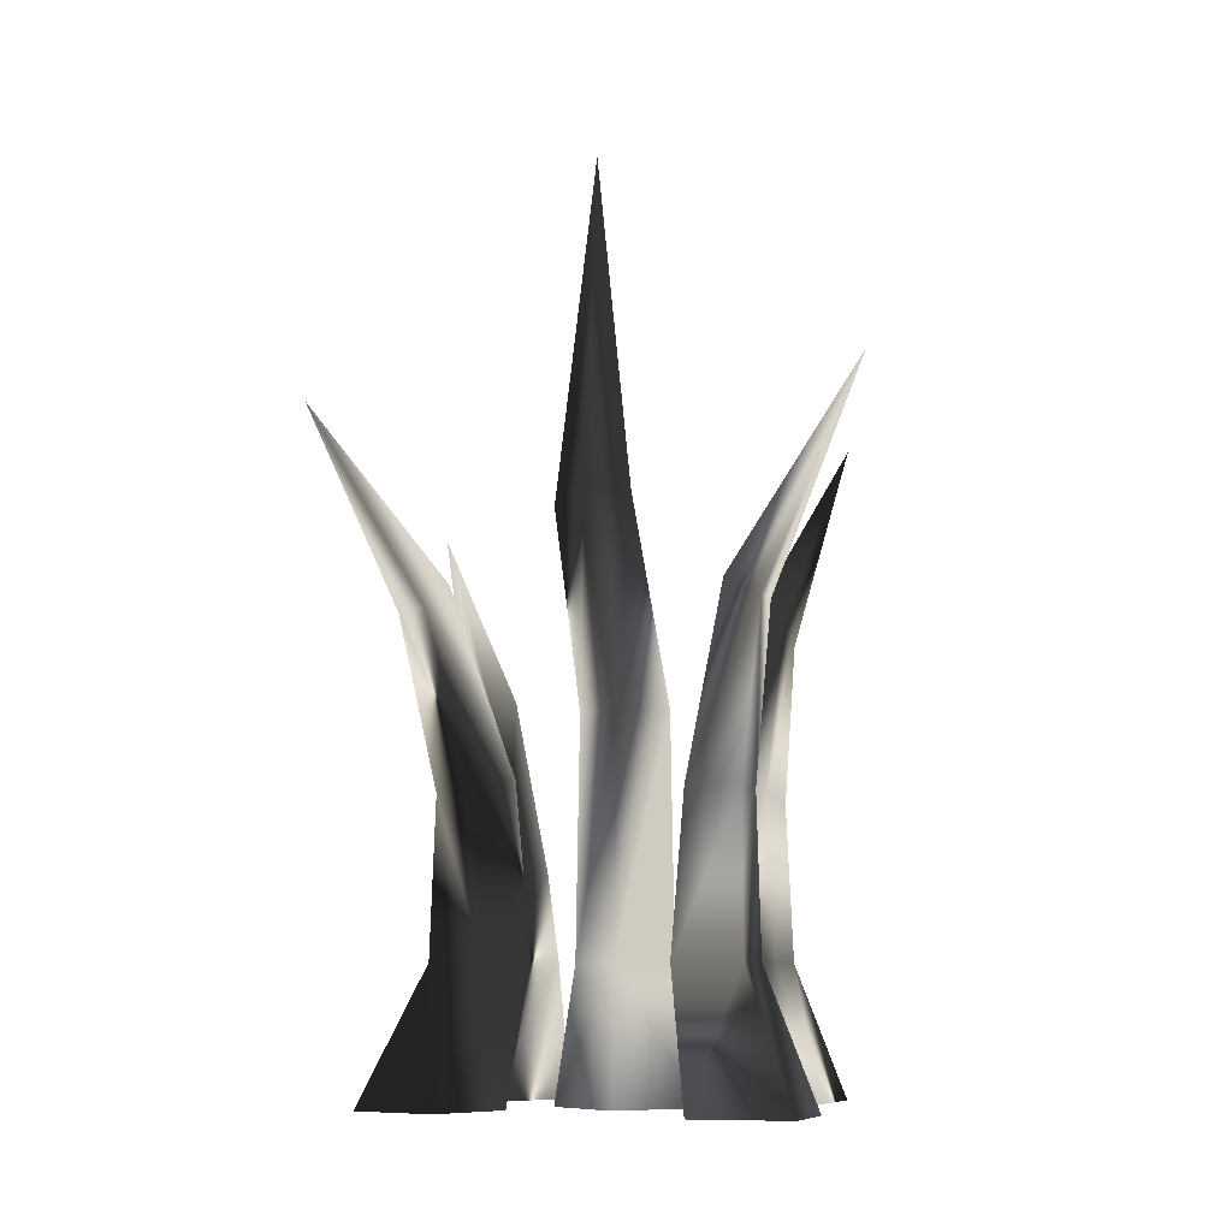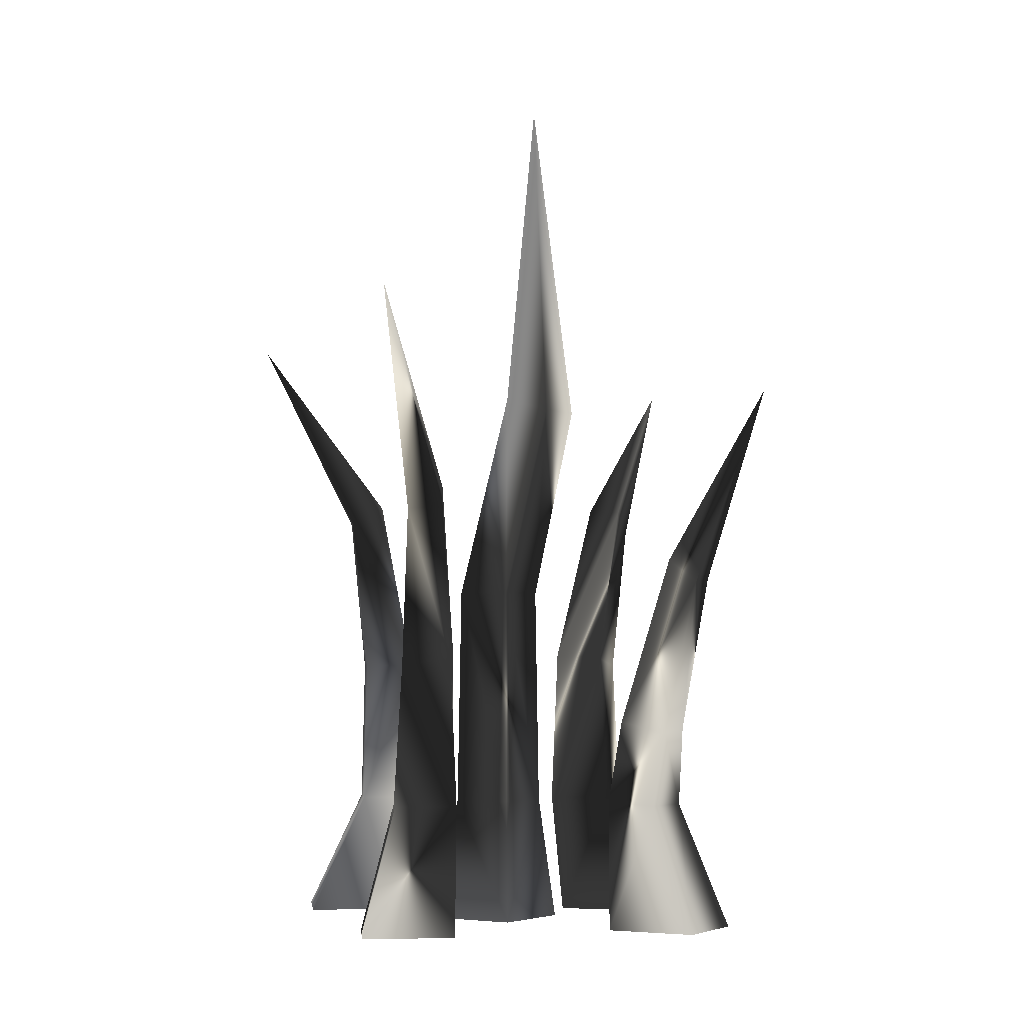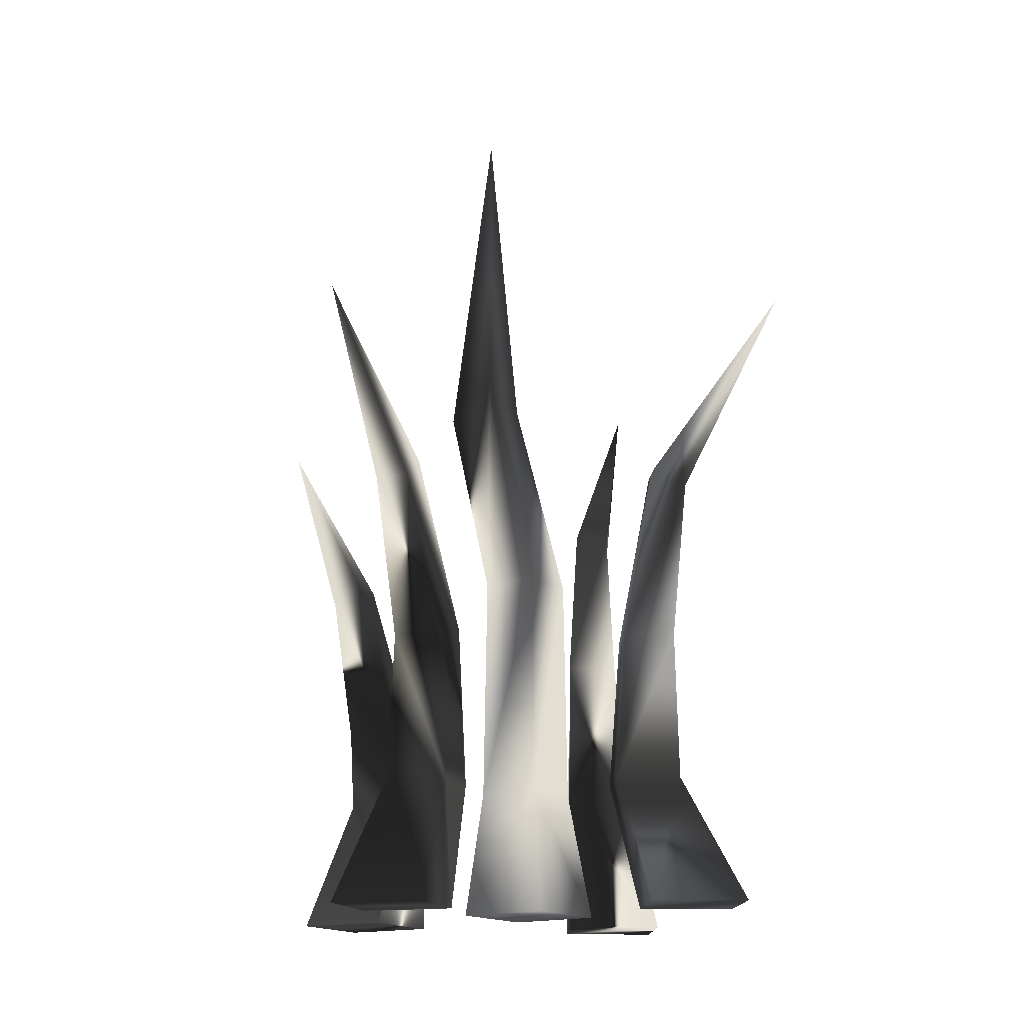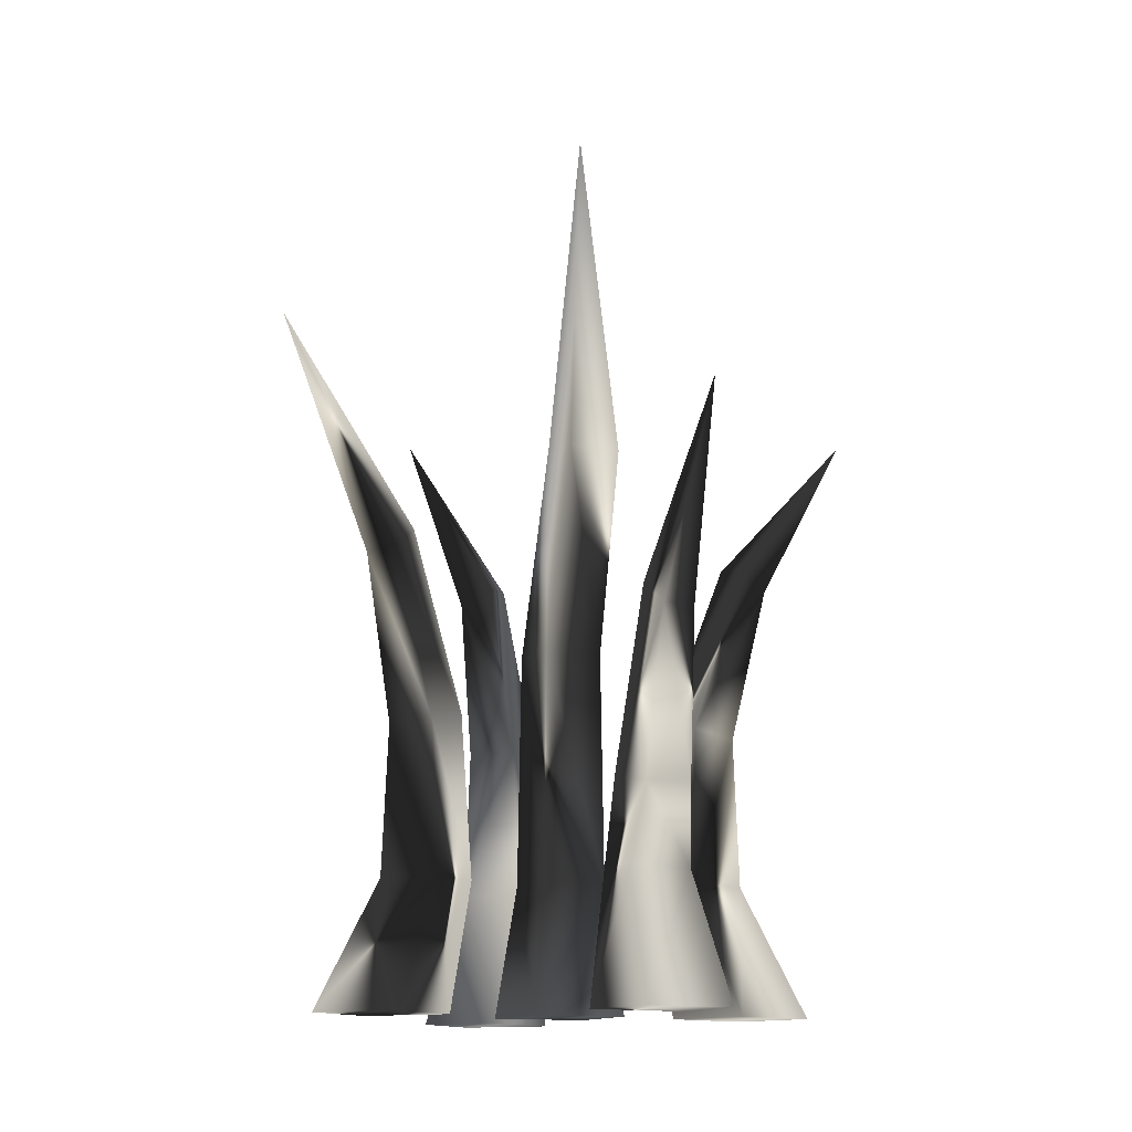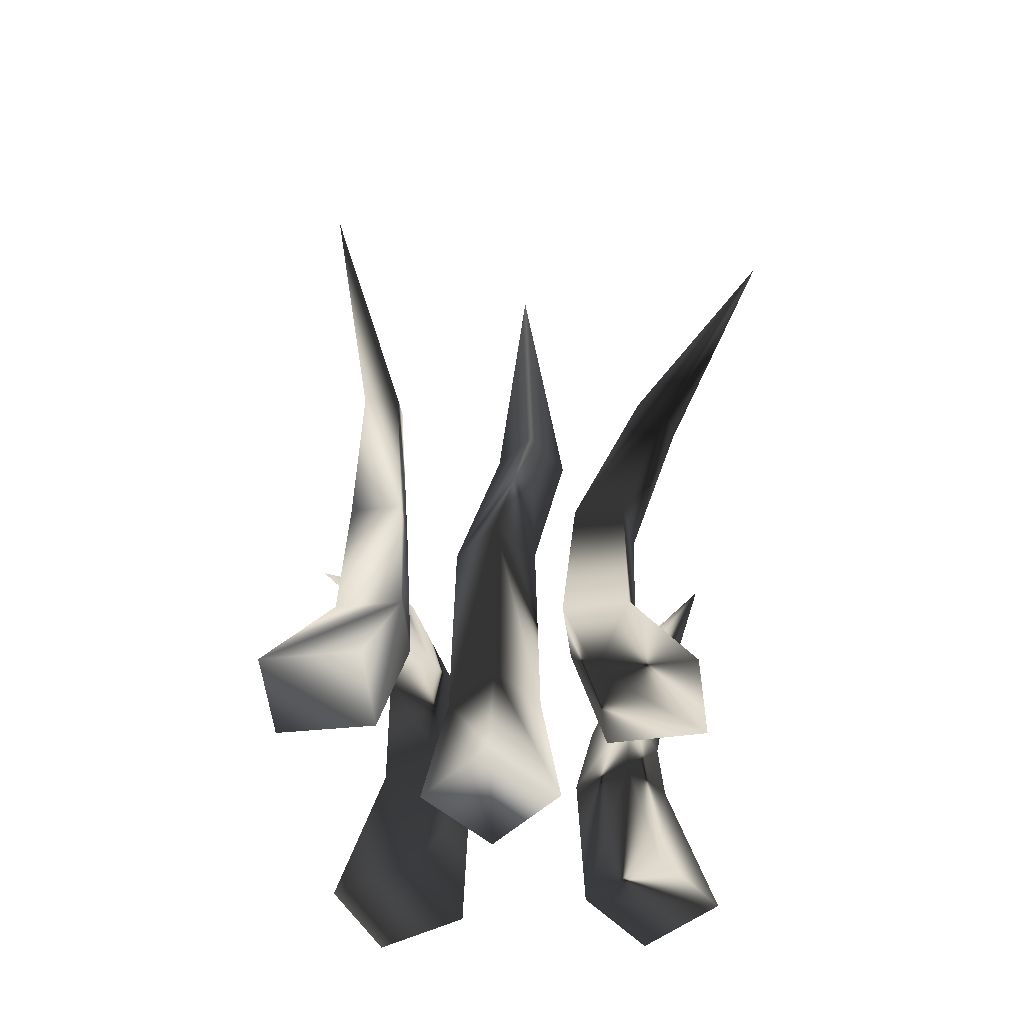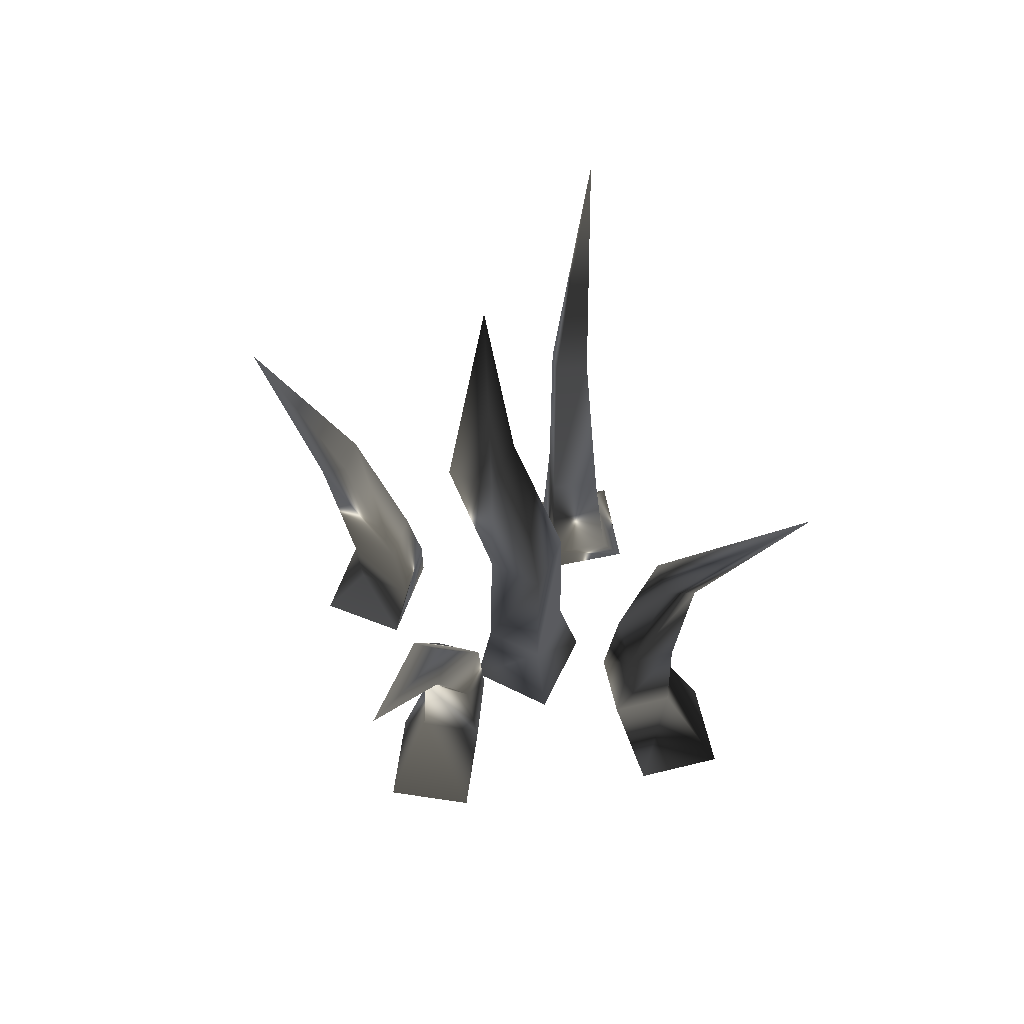
<metadata>
{"format":"obj","ext":"obj","renderer":"f3d","projection":"perspective","resolution":1024,"background":"white","views":[{"elev":-7.9,"azim":-123.2,"up":"+Y"},{"elev":-4.6,"azim":33.5,"up":"+Y"},{"elev":-15.7,"azim":-144.8,"up":"+Y"},{"elev":-12.9,"azim":64.9,"up":"+Y"},{"elev":-50.9,"azim":-44.1,"up":"+Y"},{"elev":66.8,"azim":-153.8,"up":"+Y"}]}
</metadata>
<code>
g ForestGrass01
v 2777 -1207 -896.2
v 2780 -1187 -898.5
v 2777 -1207 -911.1
v 2780 -1187 -908.7
v 2792 -1207 -896.2
v 2790 -1187 -898.5
v 2792 -1207 -911.1
v 2790 -1187 -908.7
v 2781 -1151 -898.9
v 2781 -1151 -908.2
v 2790 -1151 -908.2
v 2790 -1151 -898.9
v 2790 -1118 -899.5
v 2790 -1118 -907.7
v 2798 -1120 -907.7
v 2798 -1120 -899.5
v 2793 -1067 -903.6
v 2753 -1207 -915.7
v 2762 -1187 -912
v 2763 -1207 -904.5
v 2768 -1187 -904.3
v 2742 -1207 -906.3
v 2754 -1187 -905.6
v 2751 -1207 -895.1
v 2761 -1187 -897.9
v 2761 -1163 -910.1
v 2766 -1163 -904
v 2760 -1163 -899
v 2755 -1163 -905
v 2758 -1135 -905.8
v 2762 -1135 -901.6
v 2757 -1138 -898.2
v 2754 -1138 -902.4
v 2740 -1106 -895.4
v 2813 -1207 -895.5
v 2810 -1186 -899
v 2811 -1207 -910
v 2809 -1185 -908.8
v 2827 -1207 -896.7
v 2819 -1187 -898.9
v 2826 -1207 -911.3
v 2818 -1187 -908.8
v 2813 -1173 -899.6
v 2812 -1172 -907.4
v 2819 -1174 -908.6
v 2820 -1175 -900.8
v 2822 -1146 -899.9
v 2821 -1146 -905.2
v 2825 -1149 -906.2
v 2826 -1150 -900.9
v 2838 -1119 -903.4
v 2801 -1207 -926.7
v 2797 -1187 -921.1
v 2787 -1207 -922.2
v 2787 -1187 -918
v 2796 -1207 -940.6
v 2794 -1187 -930.6
v 2782 -1207 -936.1
v 2784 -1187 -927.5
v 2794 -1162 -922.6
v 2787 -1161 -921
v 2785 -1163 -928.6
v 2793 -1163 -930.2
v 2792 -1135 -932.6
v 2787 -1135 -931.6
v 2786 -1138 -936.1
v 2791 -1139 -937.2
v 2788 -1111 -953.9
v 2778 -1207 -874.8
v 2779 -1187 -882
v 2789 -1207 -883.8
v 2787 -1187 -888.2
v 2787 -1207 -863.2
v 2785 -1187 -874.1
v 2798 -1207 -872.2
v 2793 -1187 -880.3
v 2782 -1162 -881.5
v 2788 -1161 -885.5
v 2793 -1163 -879
v 2786 -1163 -874.9
v 2789 -1135 -872.6
v 2793 -1135 -875.4
v 2796 -1138 -871.6
v 2791 -1139 -868.7
v 2799 -1105 -852.1
f 1 4 3
f 4 1 2
f 7 3 4
f 7 4 8
f 5 8 6
f 8 5 7
f 2 5 6
f 5 2 1
f 5 1 7
f 1 3 7
f 9 4 2
f 4 9 10
f 11 16 12
f 16 11 15
f 9 6 12
f 6 9 2
f 10 8 4
f 8 10 11
f 8 12 6
f 12 8 11
f 13 16 17
f 13 10 9
f 10 13 14
f 13 12 16
f 12 13 9
f 10 14 11
f 11 14 15
f 15 14 17
f 16 15 17
f 14 13 17
f 20 19 21
f 19 20 18
f 25 20 21
f 20 25 24
f 23 22 25
f 24 25 22
f 19 18 23
f 22 23 18
f 20 22 18
f 22 20 24
f 19 26 21
f 27 21 26
f 28 33 29
f 33 28 32
f 29 19 23
f 19 29 26
f 28 25 27
f 25 21 27
f 28 23 25
f 23 28 29
f 30 33 34
f 26 30 27
f 31 27 30
f 33 26 29
f 30 26 33
f 32 27 31
f 27 32 28
f 32 31 34
f 33 32 34
f 31 30 34
f 38 37 36
f 35 36 37
f 37 42 41
f 42 37 38
f 39 42 40
f 42 39 41
f 36 35 40
f 40 35 39
f 39 37 41
f 37 39 35
f 43 38 36
f 38 43 44
f 45 50 46
f 50 45 49
f 36 46 43
f 46 36 40
f 38 45 42
f 45 38 44
f 46 42 45
f 42 46 40
f 47 50 51
f 47 44 43
f 44 47 48
f 47 43 50
f 50 43 46
f 44 49 45
f 49 44 48
f 49 48 51
f 50 49 51
f 48 47 51
f 55 54 53
f 53 54 52
f 54 59 58
f 59 54 55
f 58 57 56
f 57 58 59
f 52 57 53
f 52 56 57
f 54 56 52
f 56 54 58
f 61 55 60
f 55 53 60
f 62 67 63
f 67 62 66
f 57 63 53
f 60 53 63
f 55 62 59
f 62 55 61
f 59 63 57
f 63 59 62
f 64 67 68
f 65 61 64
f 61 60 64
f 64 60 67
f 60 63 67
f 61 66 62
f 66 61 65
f 66 65 68
f 67 66 68
f 65 64 68
f 69 72 71
f 72 69 70
f 76 71 72
f 71 76 75
f 74 73 76
f 76 73 75
f 70 69 74
f 73 74 69
f 75 69 71
f 69 75 73
f 70 77 72
f 72 77 78
f 84 79 83
f 79 84 80
f 80 70 74
f 70 80 77
f 72 79 76
f 79 72 78
f 80 76 79
f 76 80 74
f 81 84 85
f 77 81 78
f 78 81 82
f 84 77 80
f 77 84 81
f 78 83 79
f 83 78 82
f 83 82 85
f 84 83 85
f 82 81 85

</code>
